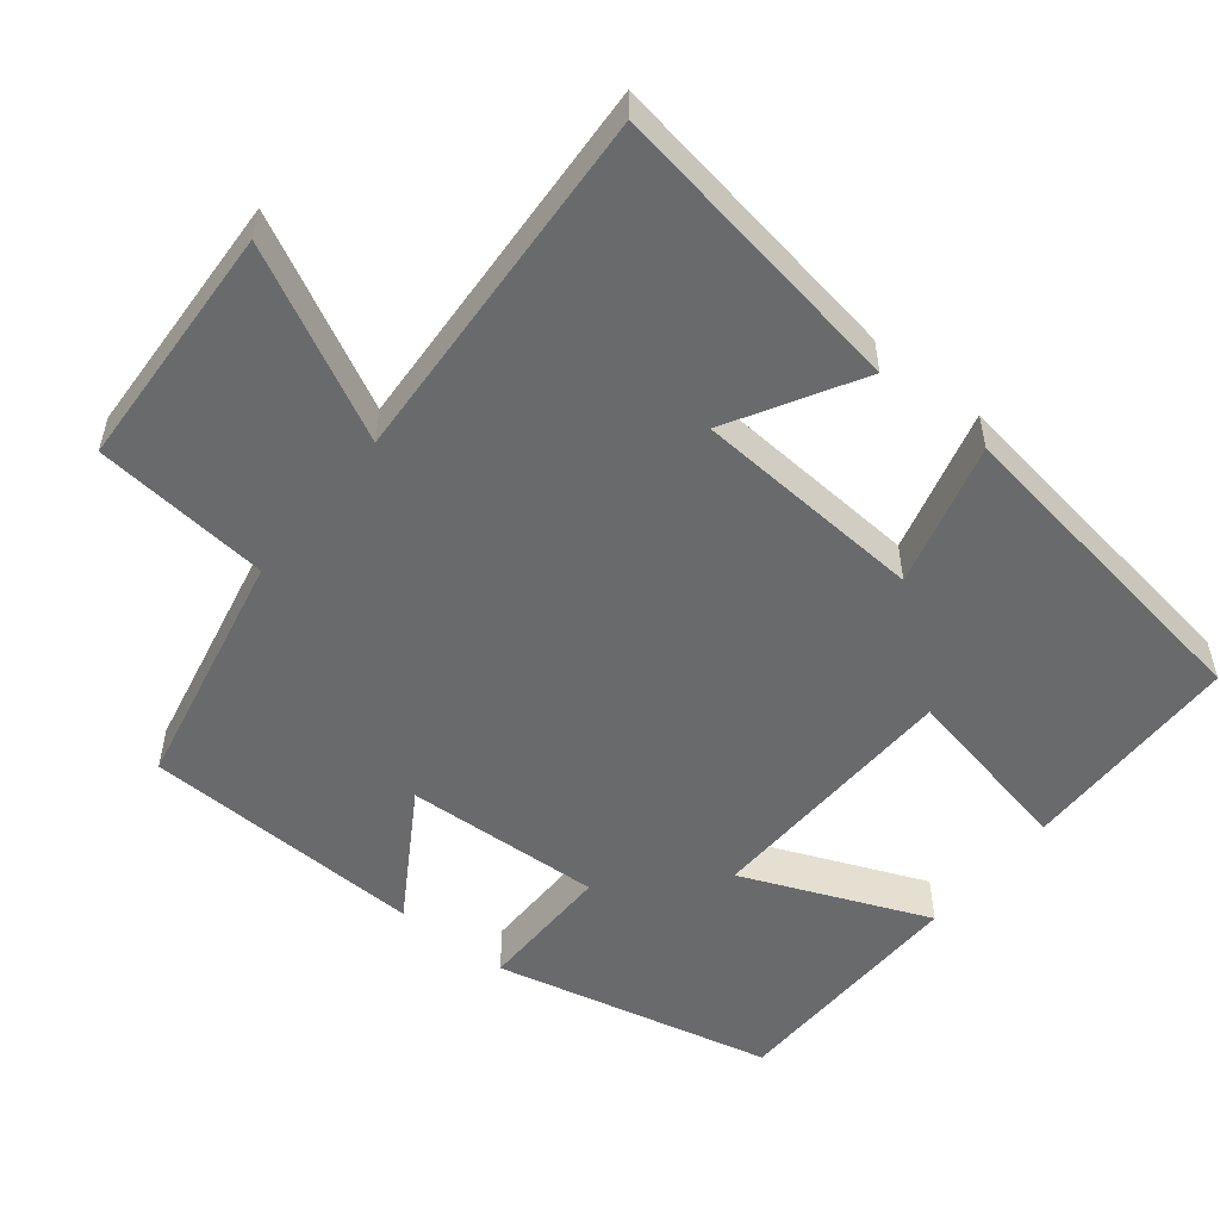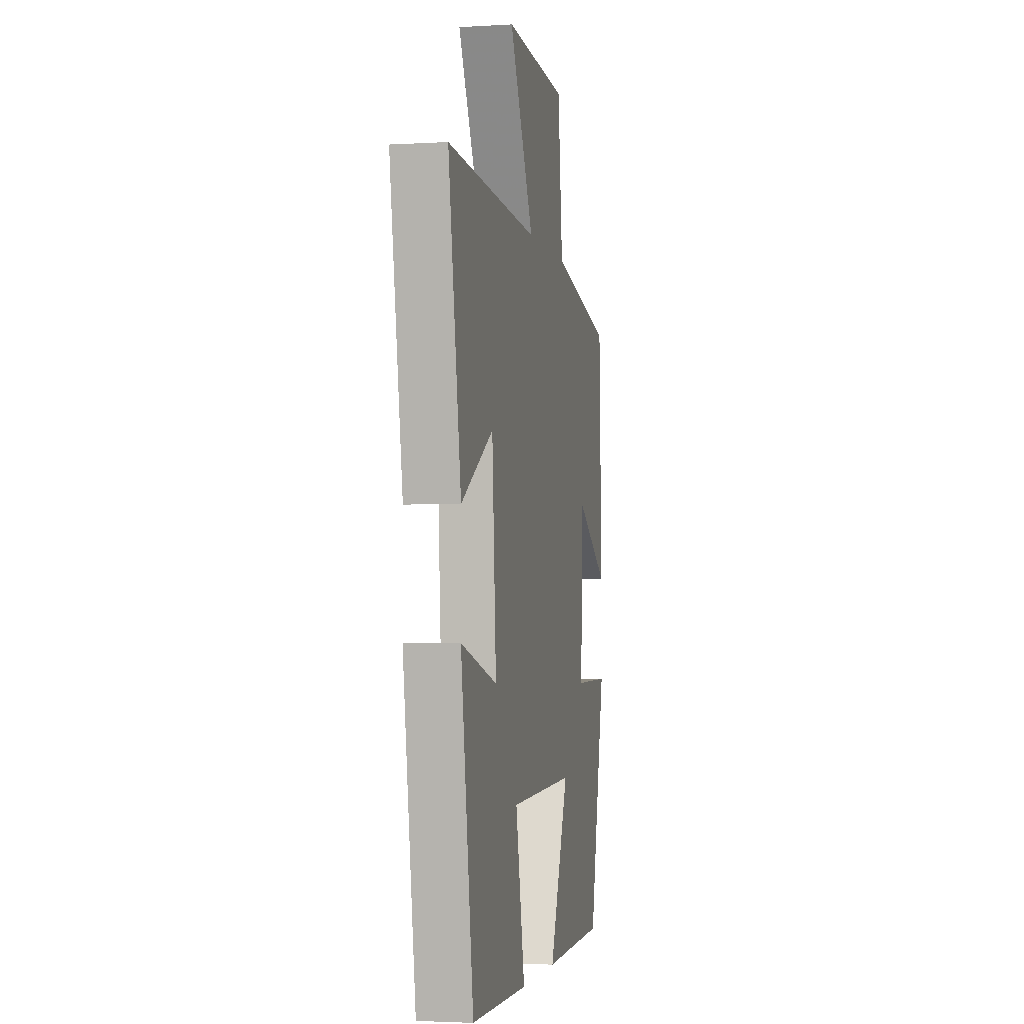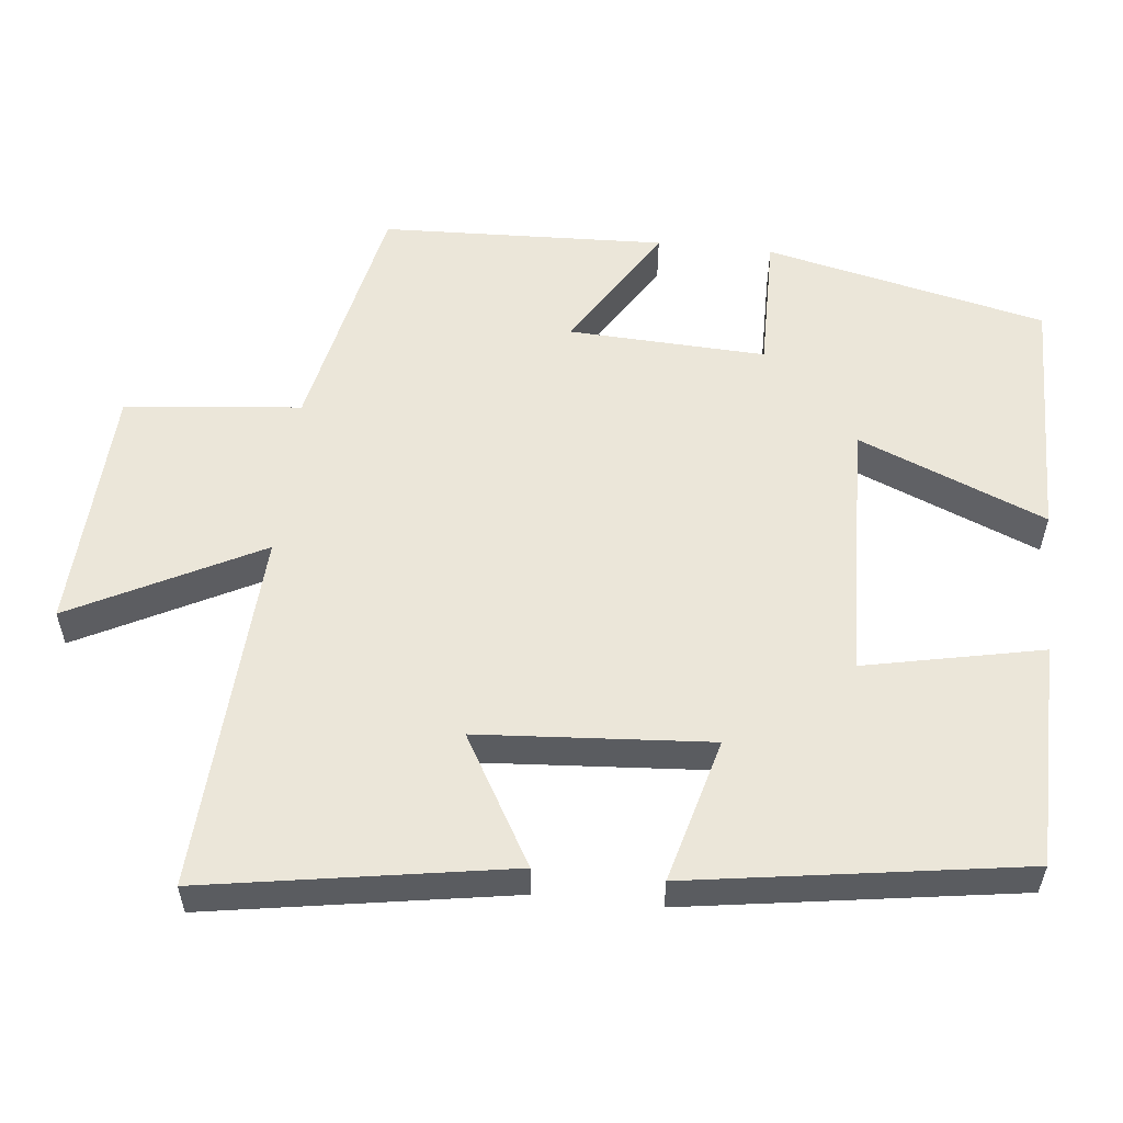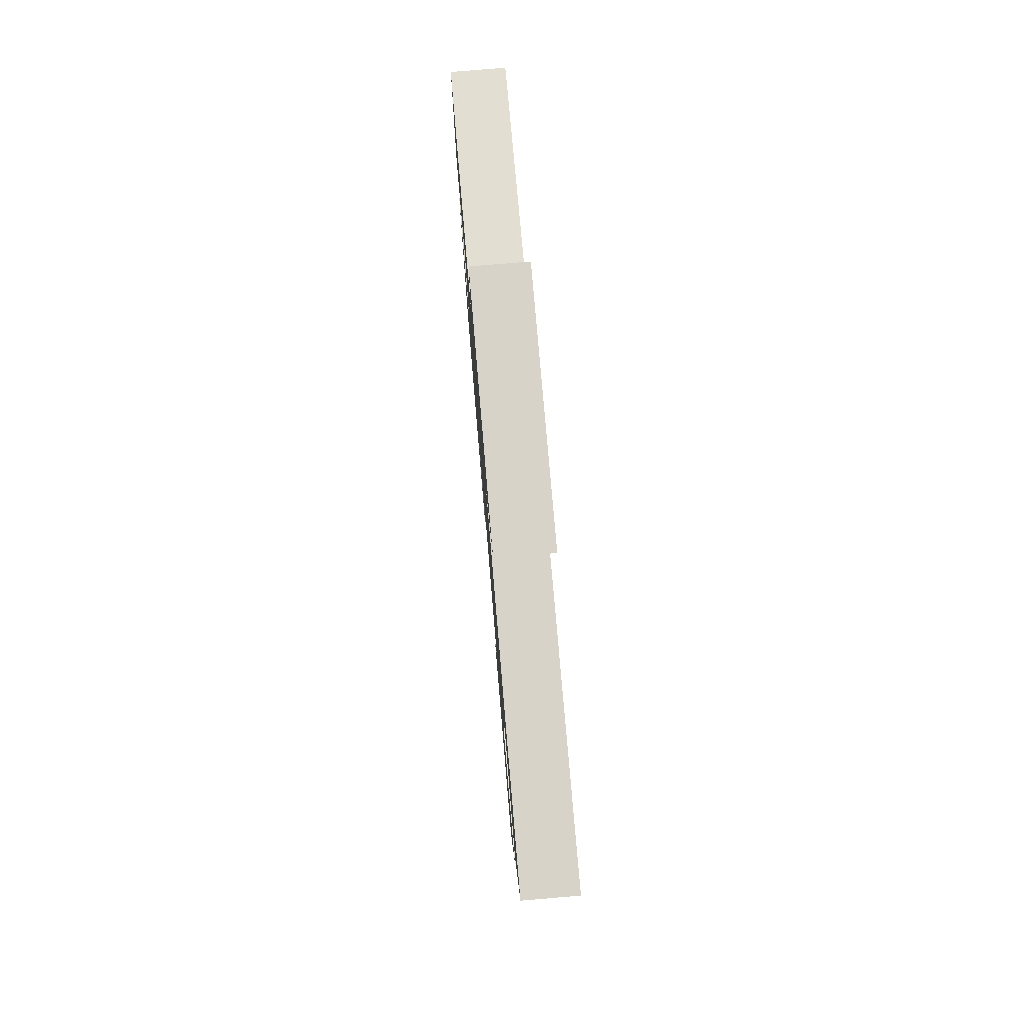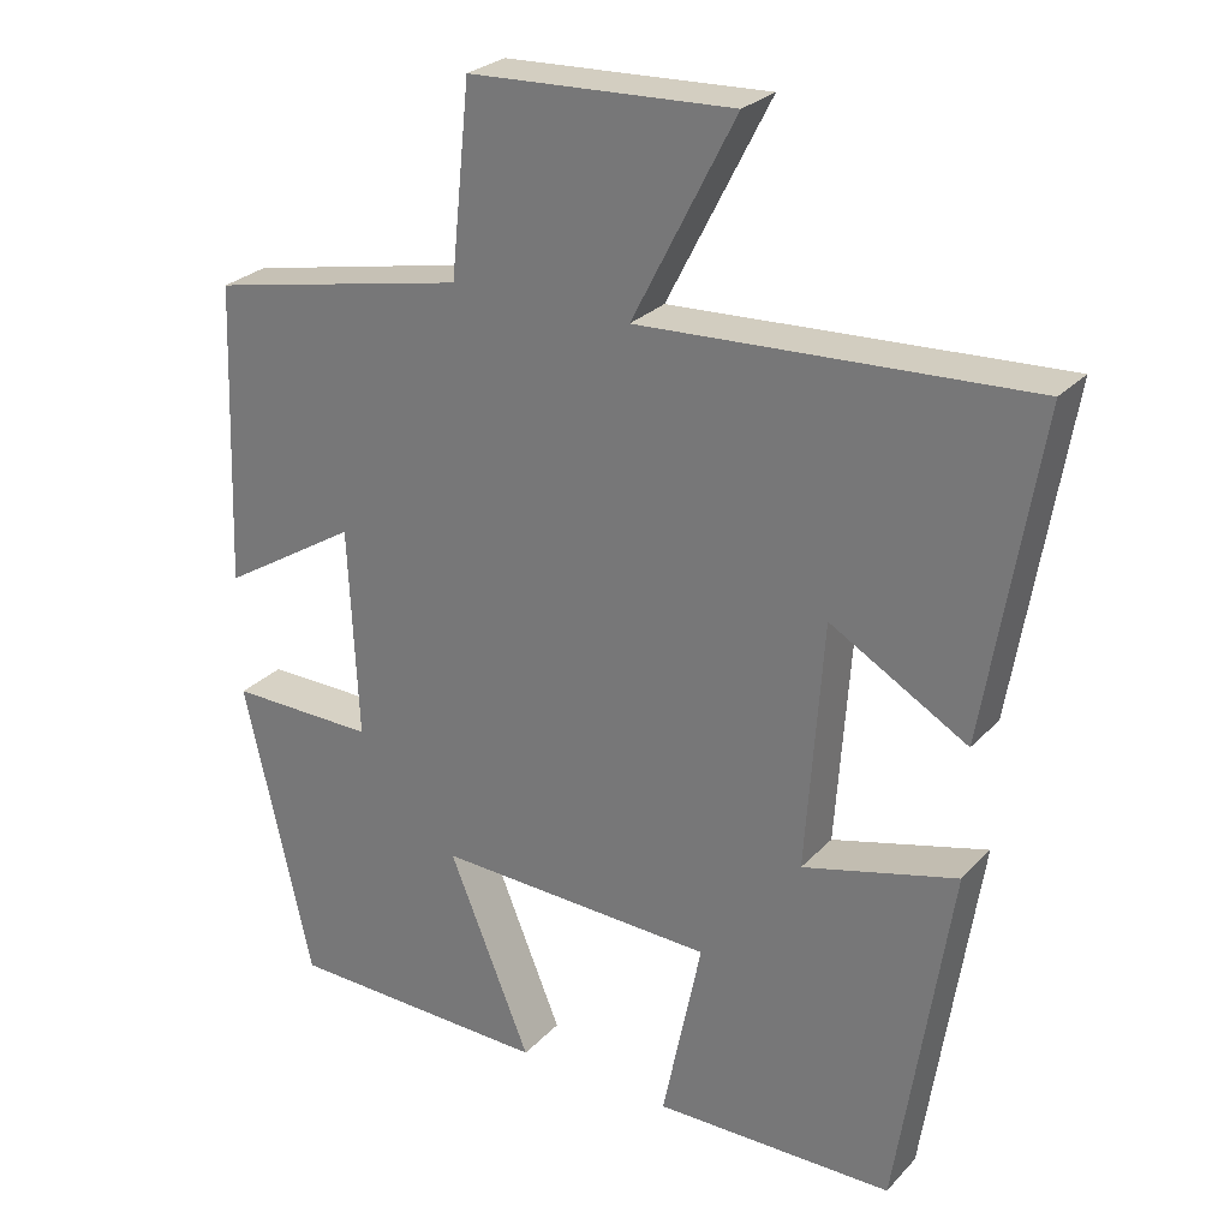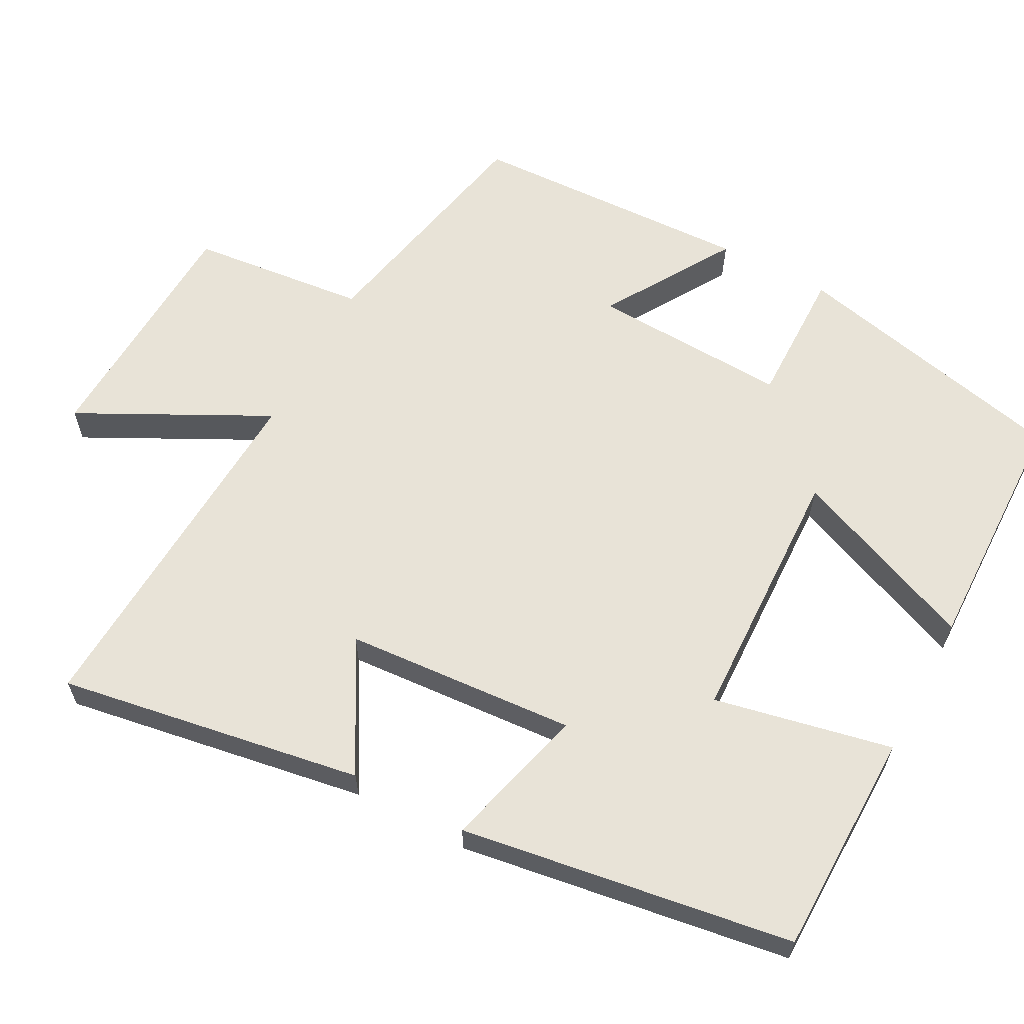
<metadata>
{"format":"obj","ext":"obj","renderer":"f3d","projection":"perspective","resolution":1024,"background":"white","views":[{"elev":-52.9,"azim":51.5,"up":"+Y"},{"elev":-2.7,"azim":101.6,"up":"+Z"},{"elev":55.7,"azim":96.1,"up":"+Y"},{"elev":78.9,"azim":85.2,"up":"+Z"},{"elev":26.9,"azim":32.9,"up":"+Z"},{"elev":61.8,"azim":118.1,"up":"+Y"}]}
</metadata>
<code>
v 0.568 0.07 0.527
v 0.5 0.07 0.115
v 0.326 0.07 0.215
v 0.304 0.07 -0.099
v 0.5 0.07 -0.047
v 0.432 0.07 -0.496
v 0.126 0.07 -0.5
v 0.176 0.07 -0.259
v -0.18 0.07 -0.247
v -0.076 0.07 -0.5
v -0.414 0.07 -0.493
v -0.5 0.07 -0.112
v -0.313 0.07 -0.114
v -0.325 0.07 0.154
v -0.5 0.07 0.046
v -0.485 0.07 0.431
v -0.155 0.07 0.5
v -0.13 0.07 0.739
v 0.206 0.07 0.755
v 0.075 0.07 0.5
v 0.568 0 0.527
v 0.5 0 0.115
v 0.326 0 0.215
v 0.304 0 -0.099
v 0.5 0 -0.047
v 0.432 0 -0.496
v 0.126 0 -0.5
v 0.176 0 -0.259
v -0.18 0 -0.247
v -0.076 0 -0.5
v -0.414 0 -0.493
v -0.5 0 -0.112
v -0.313 0 -0.114
v -0.325 0 0.154
v -0.5 0 0.046
v -0.485 0 0.431
v -0.155 0 0.5
v -0.13 0 0.739
v 0.206 0 0.755
v 0.075 0 0.5
f 17 18 19 20
f 15 16 17 20
f 14 15 20
f 13 14 20 1
f 10 11 12 13
f 9 10 13
f 8 9 13
f 5 6 7 8
f 4 5 8
f 3 4 8 13
f 1 2 3
f 1 3 13
f 40 39 38 37
f 40 37 36 35
f 40 35 34
f 21 40 34 33
f 33 32 31 30
f 33 30 29
f 33 29 28
f 28 27 26 25
f 28 25 24
f 33 28 24 23
f 23 22 21
f 33 23 21
f 1 21 22 2
f 2 22 23 3
f 3 23 24 4
f 4 24 25 5
f 5 25 26 6
f 6 26 27 7
f 7 27 28 8
f 8 28 29 9
f 9 29 30 10
f 10 30 31 11
f 11 31 32 12
f 12 32 33 13
f 13 33 34 14
f 14 34 35 15
f 15 35 36 16
f 16 36 37 17
f 17 37 38 18
f 18 38 39 19
f 19 39 40 20
f 20 40 21 1

</code>
